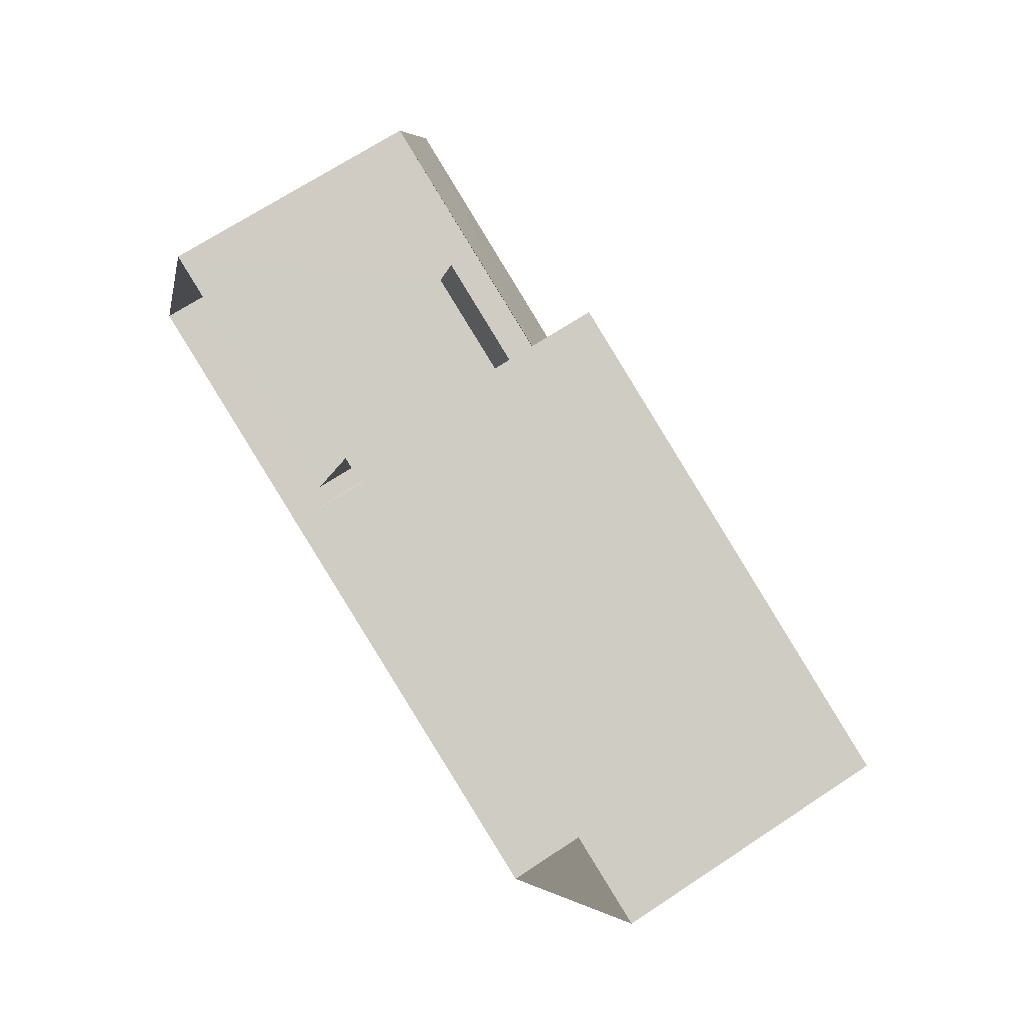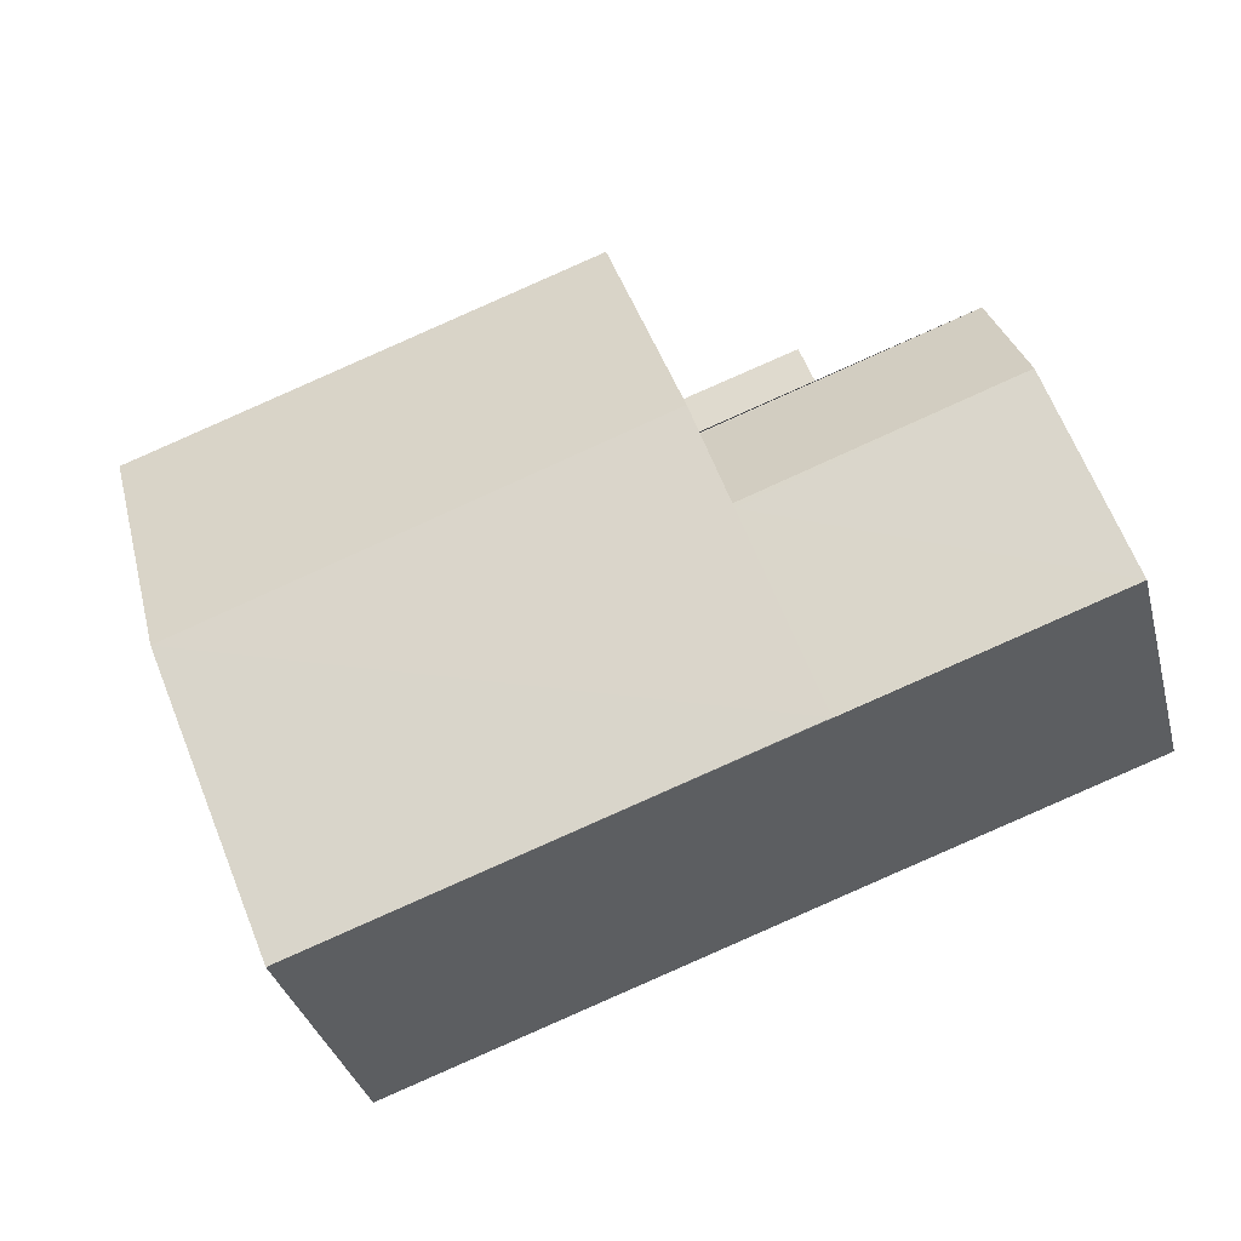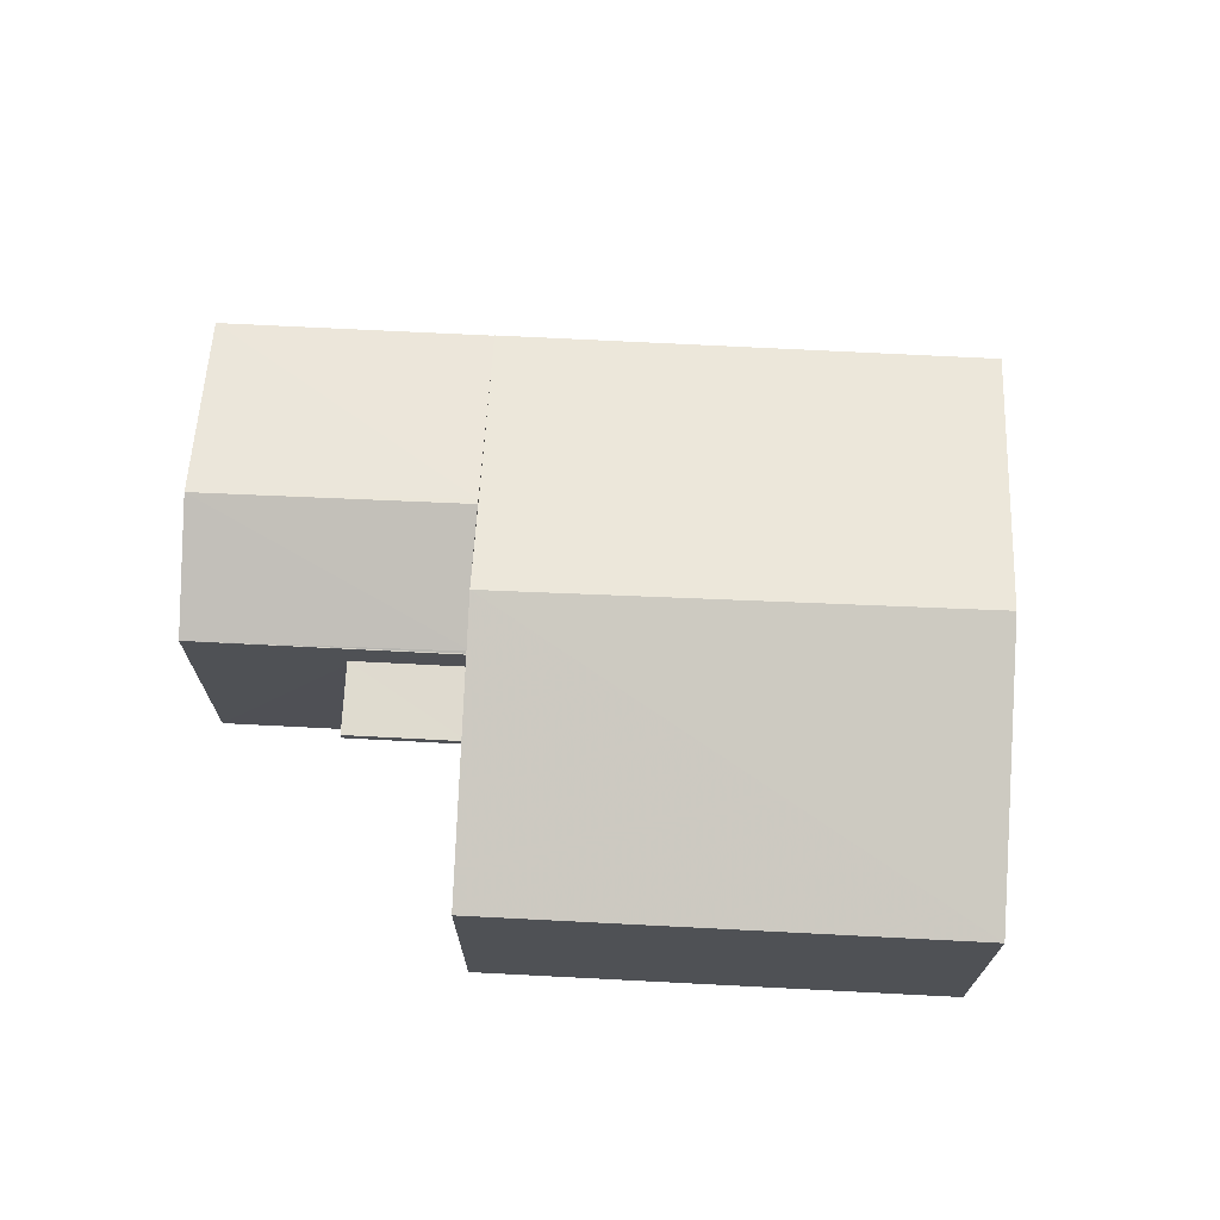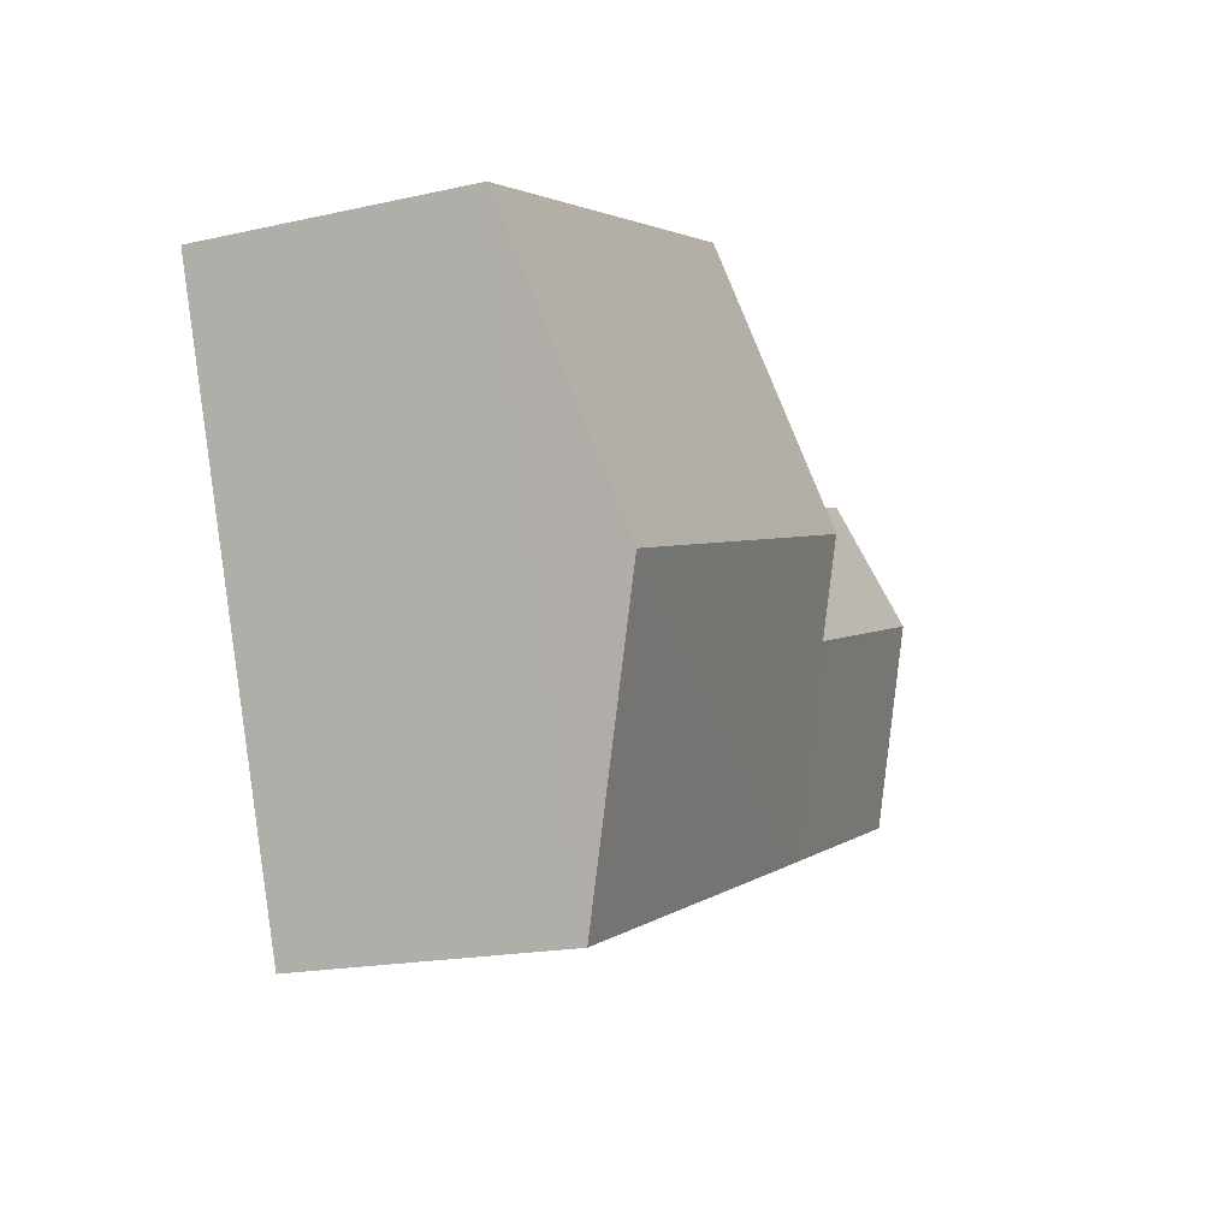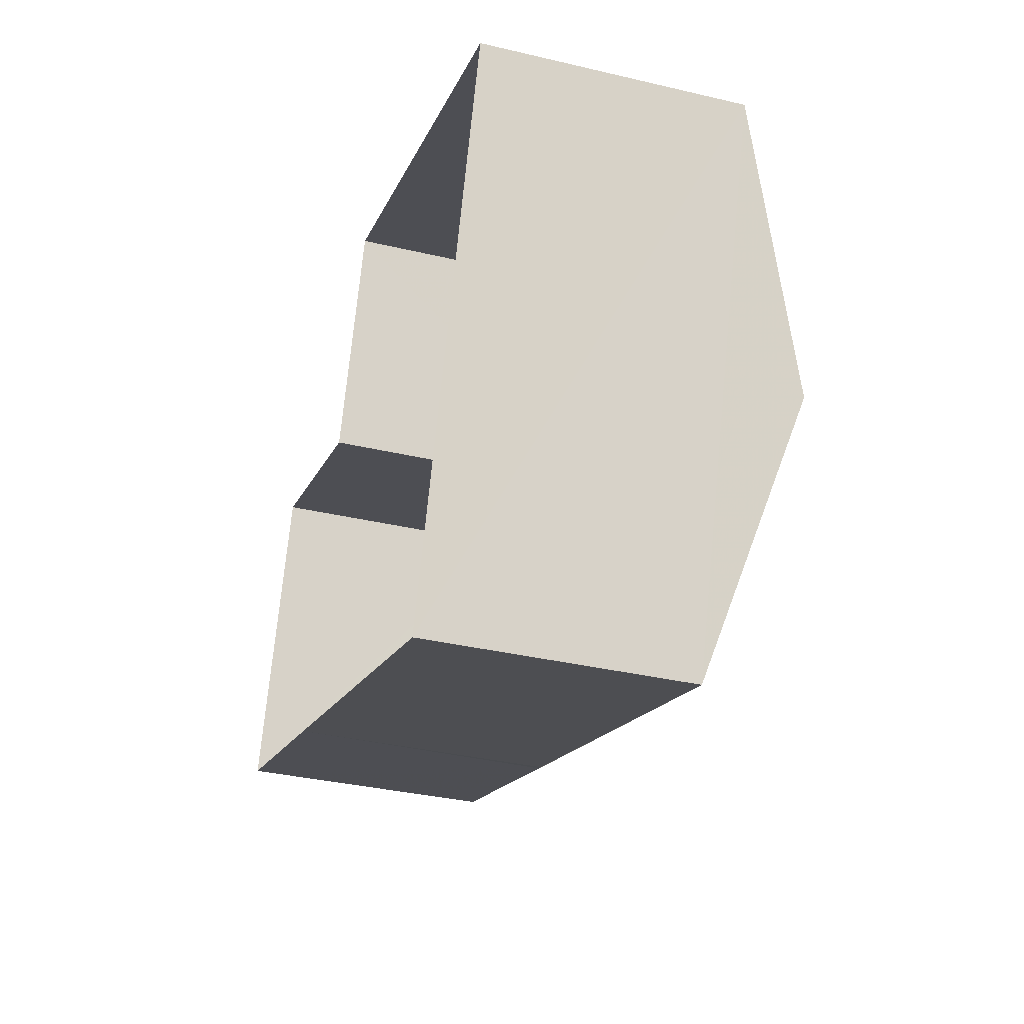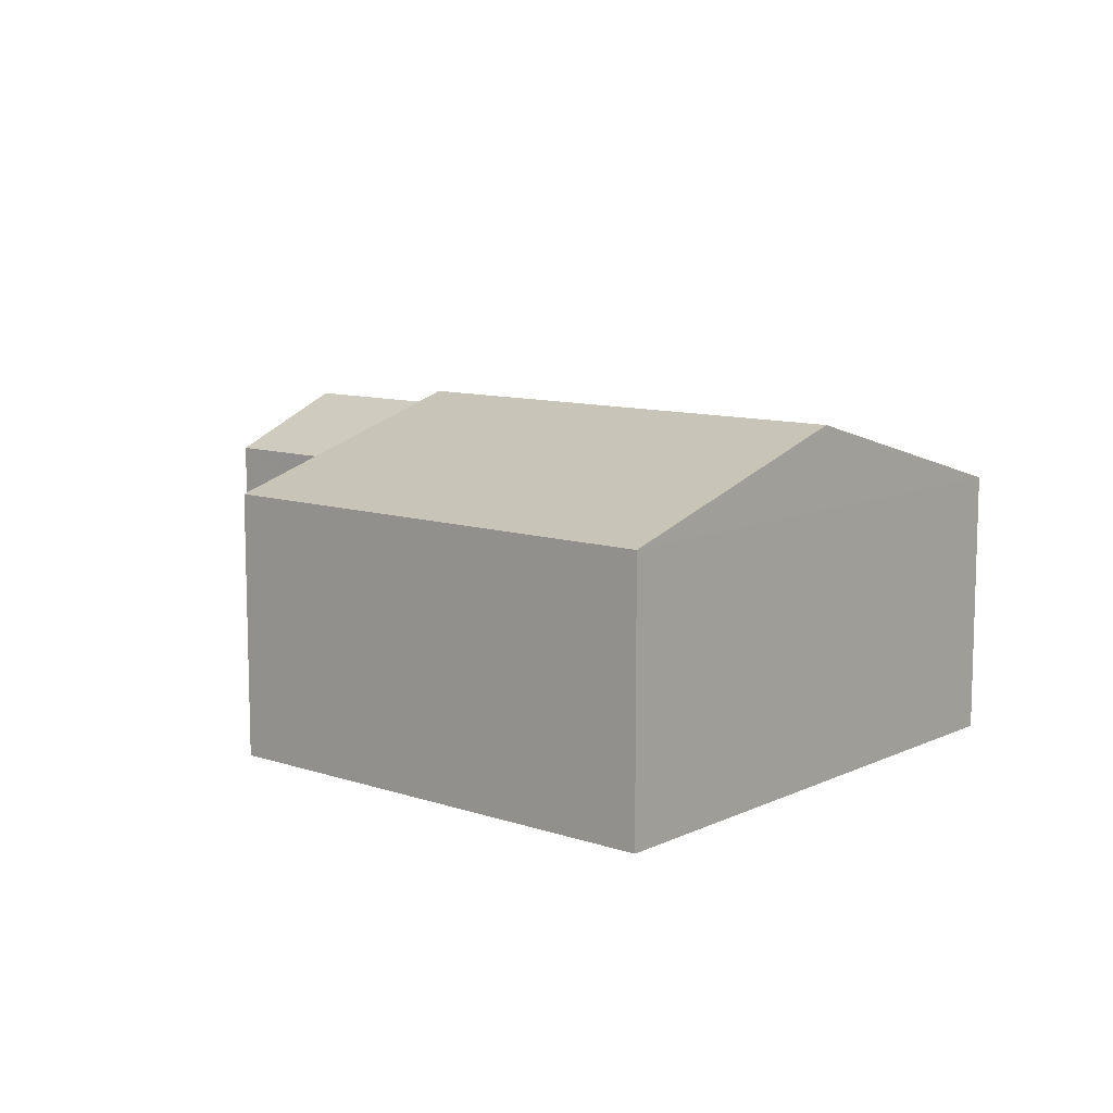
<metadata>
{"format":"obj","ext":"obj","renderer":"f3d","projection":"perspective","resolution":1024,"background":"white","views":[{"elev":68.4,"azim":-123.6,"up":"+Y"},{"elev":-34.6,"azim":14.4,"up":"+Y"},{"elev":70.5,"azim":-158.0,"up":"+Z"},{"elev":-18.2,"azim":-66.6,"up":"+Y"},{"elev":-35.6,"azim":-107.3,"up":"+Y"},{"elev":10.1,"azim":-120.5,"up":"+Z"}]}
</metadata>
<code>
v -8.852e+04 -1.001e+05 3.084
v -8.852e+04 -1.001e+05 3.085
v -8.853e+04 -1.001e+05 3.085
v -8.852e+04 -1.001e+05 3.086
v -8.852e+04 -1.001e+05 3.085
v -8.851e+04 -1.001e+05 3.086
v -8.852e+04 -1.001e+05 3.086
v -8.852e+04 -1.001e+05 6.34
v -8.852e+04 -1.001e+05 6.34
v -8.852e+04 -1.001e+05 6.34
v -8.852e+04 -1.001e+05 6.34
v -8.852e+04 -1.001e+05 6.49
v -8.852e+04 -1.001e+05 6.49
v -8.852e+04 -1.001e+05 6.49
v -8.852e+04 -1.001e+05 6.49
v -8.852e+04 -1.001e+05 7.81
v -8.851e+04 -1.001e+05 7.81
v -8.852e+04 -1.001e+05 7.04
v -8.852e+04 -1.001e+05 7.02
v -8.852e+04 -1.001e+05 7.025
v -8.852e+04 -1.001e+05 7.02
v -8.852e+04 -1.001e+05 7.79
v -8.851e+04 -1.001e+05 7.021
v -8.852e+04 -1.001e+05 7.026
v -8.852e+04 -1.001e+05 7.021
v -8.853e+04 -1.001e+05 7.025
v -8.853e+04 -1.001e+05 8.215
v -8.852e+04 -1.001e+05 8.215
v -8.852e+04 -1.001e+05 7.024
v -8.852e+04 -1.001e+05 7.026
v -8.852e+04 -1.001e+05 7.026
v -8.852e+04 -1.001e+05 7.021
f 1 2 3
f 3 2 4
f 2 5 6
f 4 2 7
f 7 2 6
f 8 9 10
f 8 11 9
f 12 13 14
f 15 12 14
f 16 17 18
f 19 20 21
f 18 17 21
f 20 18 21
f 22 17 16
f 22 23 17
f 24 23 22
f 24 25 23
f 26 27 28
f 29 26 28
f 30 28 27
f 31 30 27
f 14 13 10
f 9 14 10
f 8 10 13
f 12 8 13
f 15 19 12
f 19 21 12
f 11 8 2
f 2 8 5
f 8 21 5
f 12 21 8
f 17 23 21
f 21 6 5
f 21 23 6
f 32 7 25
f 7 6 25
f 6 23 25
f 22 30 24
f 30 22 28
f 20 29 28
f 18 20 28
f 18 28 16
f 28 22 16
f 27 26 31
f 11 2 9
f 19 29 20
f 2 1 9
f 9 1 29
f 15 14 19
f 14 9 29
f 19 14 29
f 4 32 31
f 31 32 30
f 4 7 32
f 30 32 25
f 26 3 4
f 31 26 4
f 29 1 3
f 26 29 3
f 25 24 30

</code>
